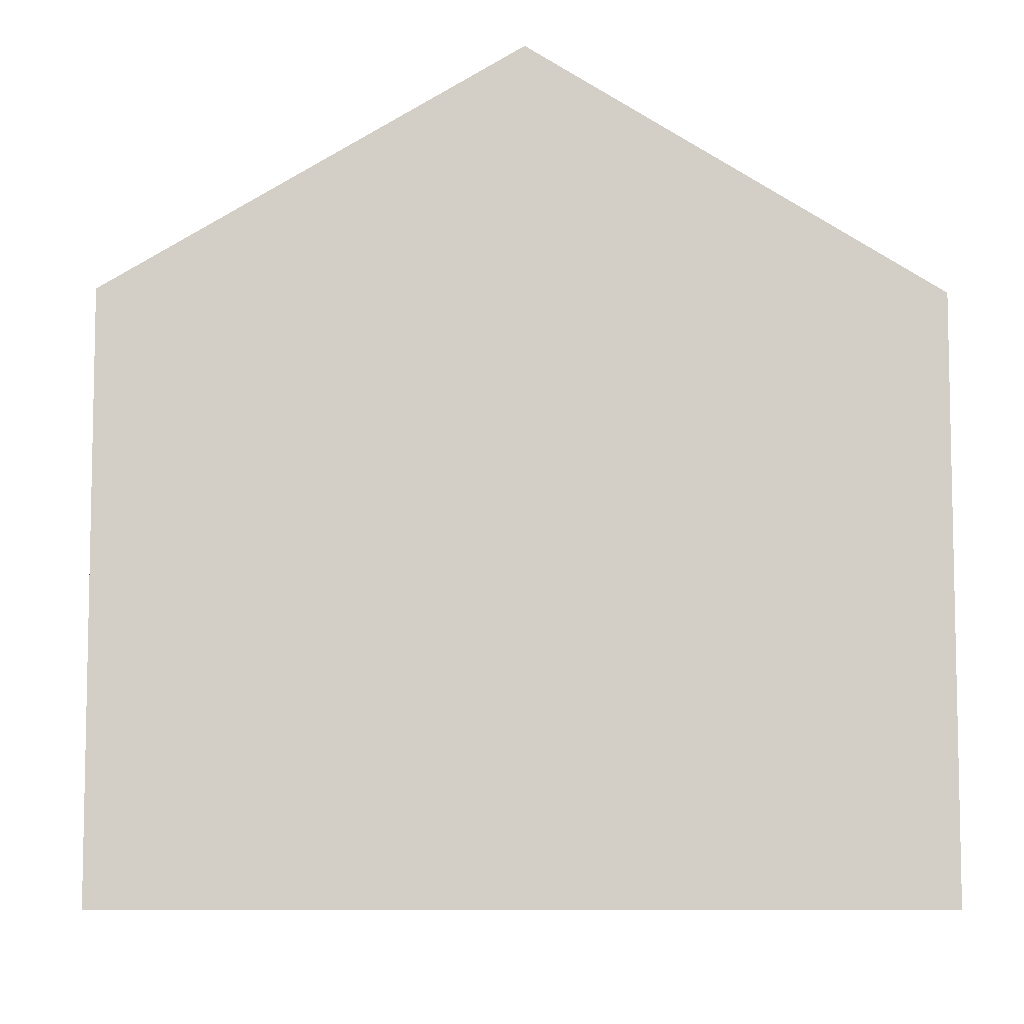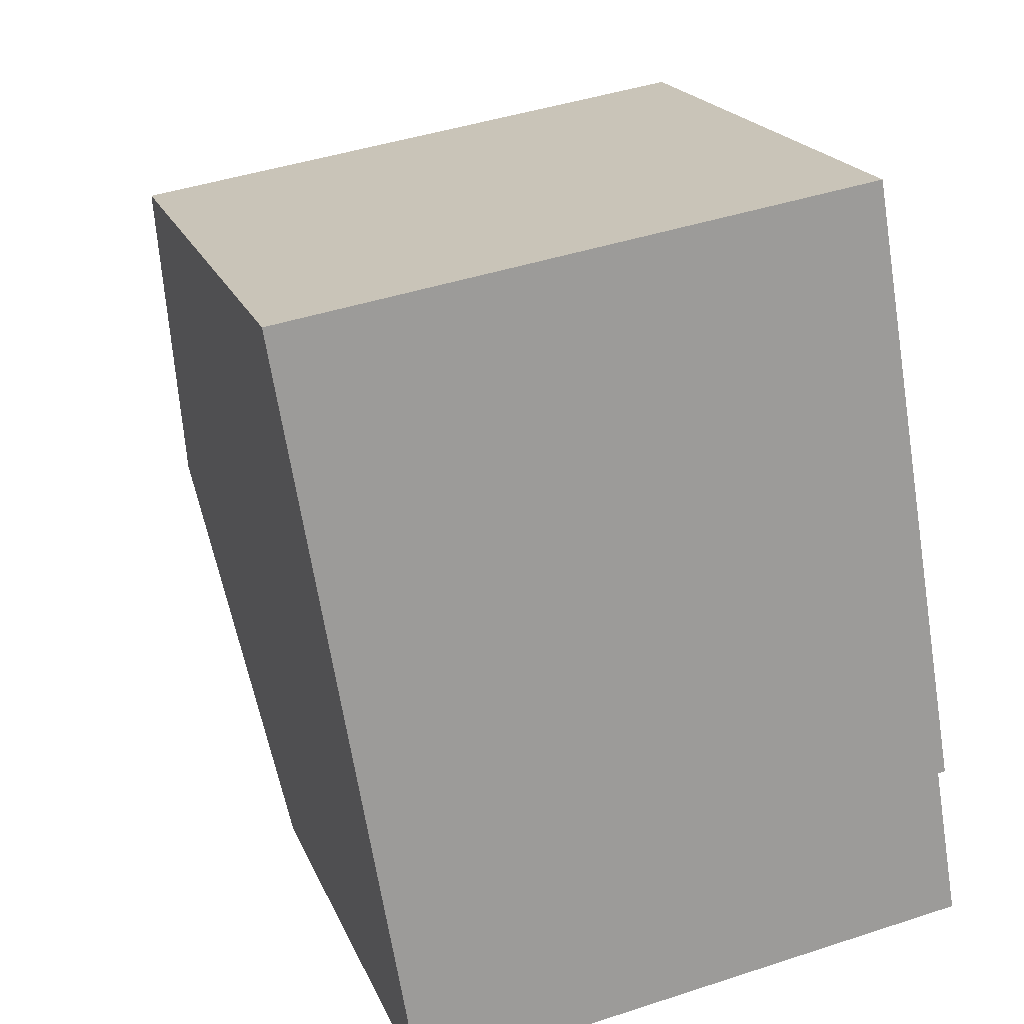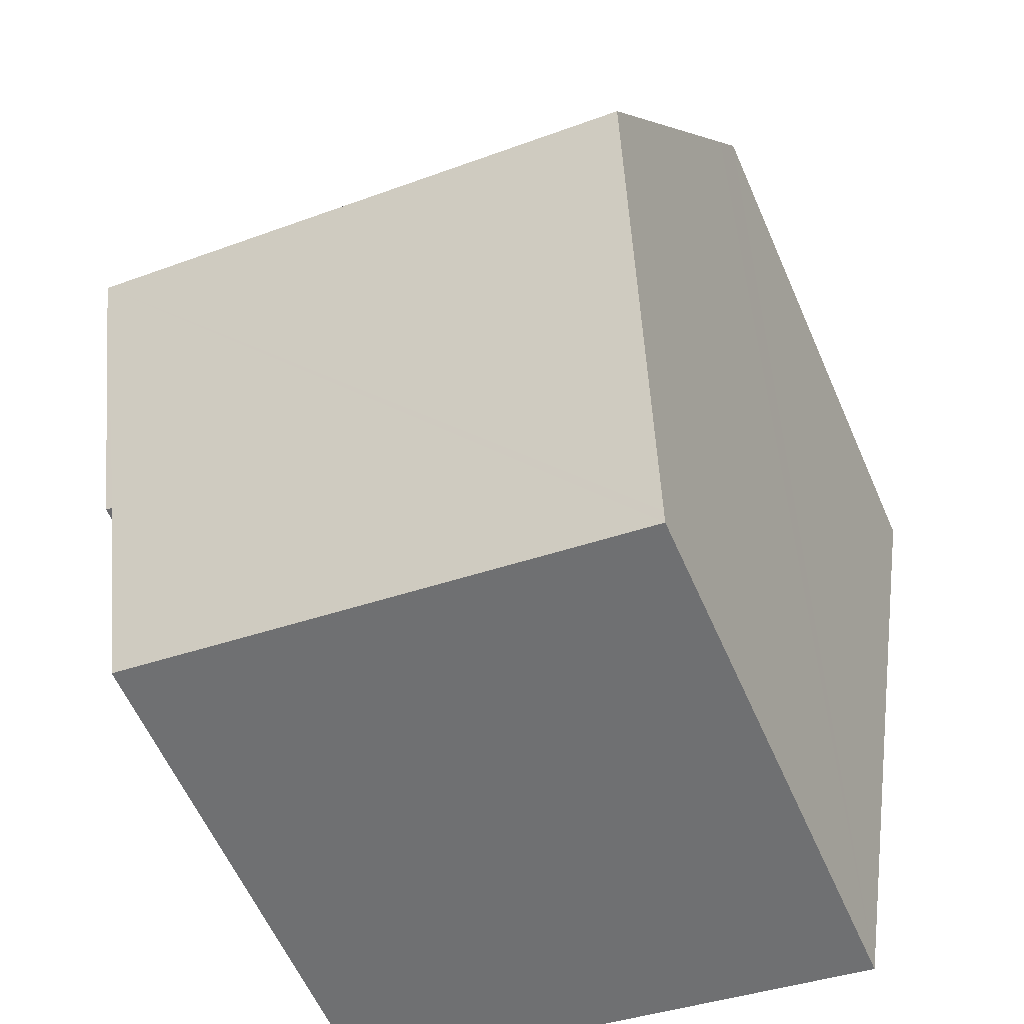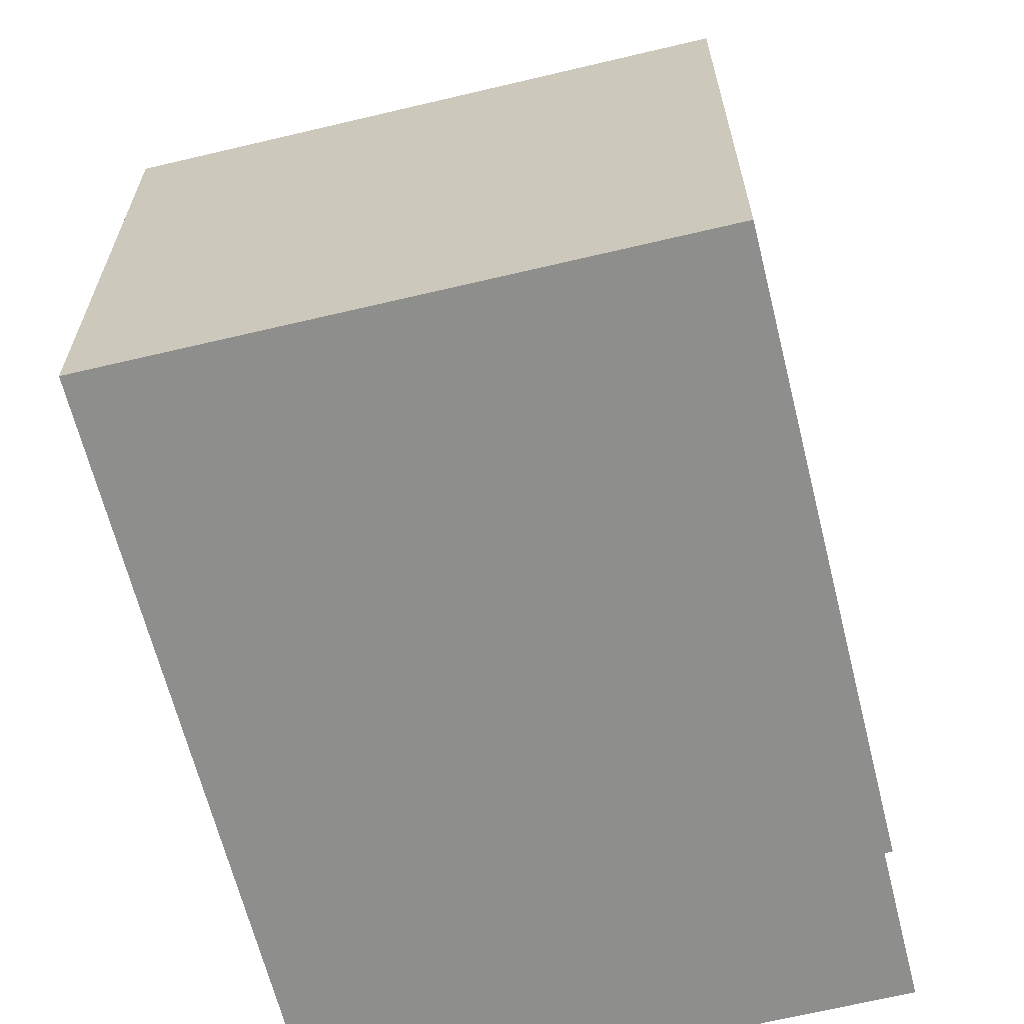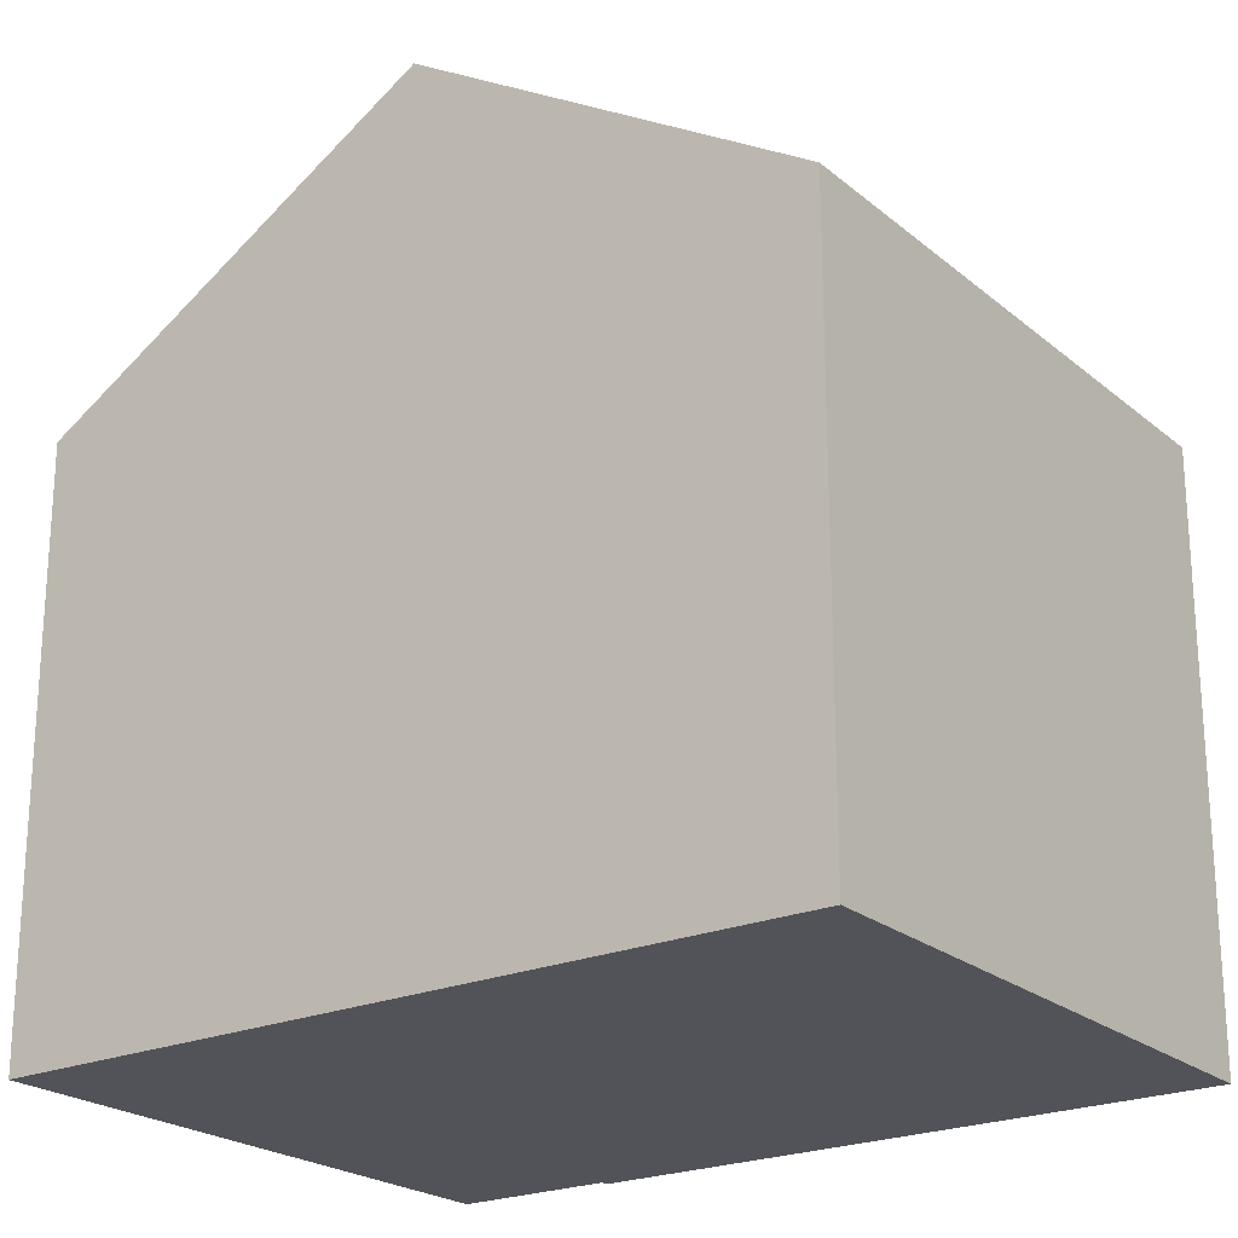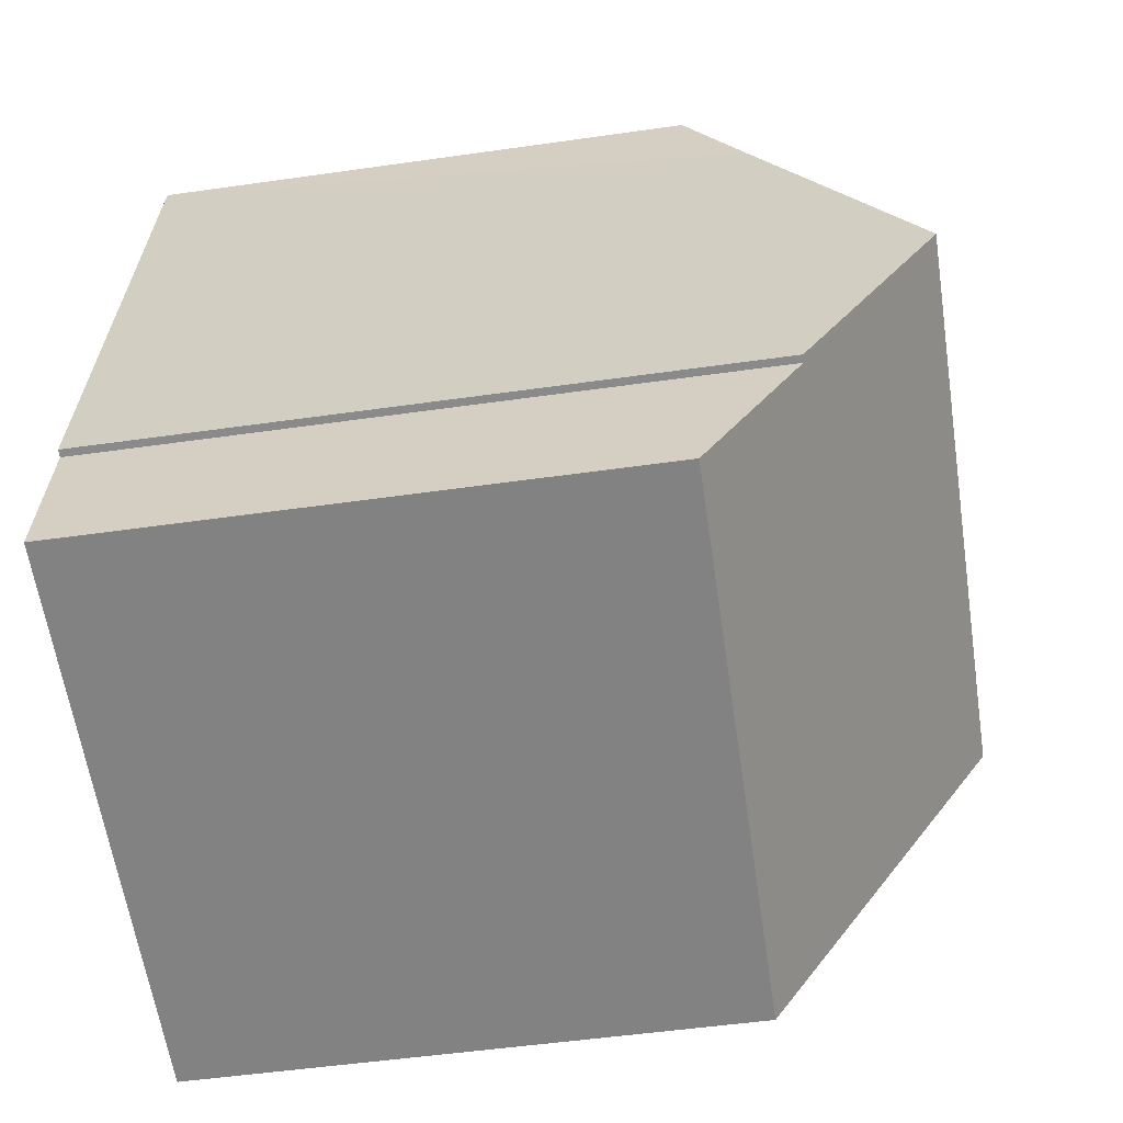
<metadata>
{"format":"obj","ext":"obj","renderer":"f3d","projection":"perspective","resolution":1024,"background":"white","views":[{"elev":-8.0,"azim":-101.3,"up":"+Y"},{"elev":19.5,"azim":-17.6,"up":"+Z"},{"elev":-60.0,"azim":-156.4,"up":"+Z"},{"elev":-64.8,"azim":4.4,"up":"+Y"},{"elev":-22.6,"azim":-63.3,"up":"+Y"},{"elev":-51.6,"azim":98.8,"up":"+Z"}]}
</metadata>
<code>
v  8.394 8.091 -6.368
v  8.303 8.088 -6.388
v  7.92 9.768 -3.593
v  1.584 6.972 -9.353
v  0.8 9.768 -4.725
v  1.605 6.898 -9.475
v  8.624 6.939 -8.291
v  7.123 6.914 1.132
v  0.102 7.28 -0.606
v  0 6.914 4.234e-16
v  7.337 7.703 -0.175
v  0 0 0
v  7.123 -6.931e-17 1.132
v  8.394 3.899e-16 -6.368
v  7.337 1.072e-17 -0.175
v  7.92 2.2e-16 -3.593
v  8.303 3.912e-16 -6.388
v  8.624 5.077e-16 -8.291
v  1.605 5.802e-16 -9.475
v  1.584 5.727e-16 -9.353
v  0.8 2.893e-16 -4.725
v  0.102 3.711e-17 -0.606
g defaultobject
f 1 2 3
f 3 4 5
f 4 3 6
f 6 3 2
f 6 2 7
f 8 9 10
f 9 8 5
f 5 8 11
f 5 11 3
f 12 8 10
f 8 12 13
f 13 11 8
f 11 13 3
f 3 13 1
f 1 13 14
f 14 13 15
f 14 15 16
f 17 7 2
f 7 17 18
f 14 2 1
f 2 14 17
f 18 6 7
f 6 18 19
f 19 4 6
f 4 19 5
f 5 19 9
f 9 19 10
f 10 19 12
f 12 19 20
f 12 20 21
f 12 21 22
f 18 20 19
f 20 18 17
f 20 17 21
f 21 17 14
f 21 14 16
f 21 16 22
f 22 16 15
f 22 15 13
f 22 13 12

</code>
